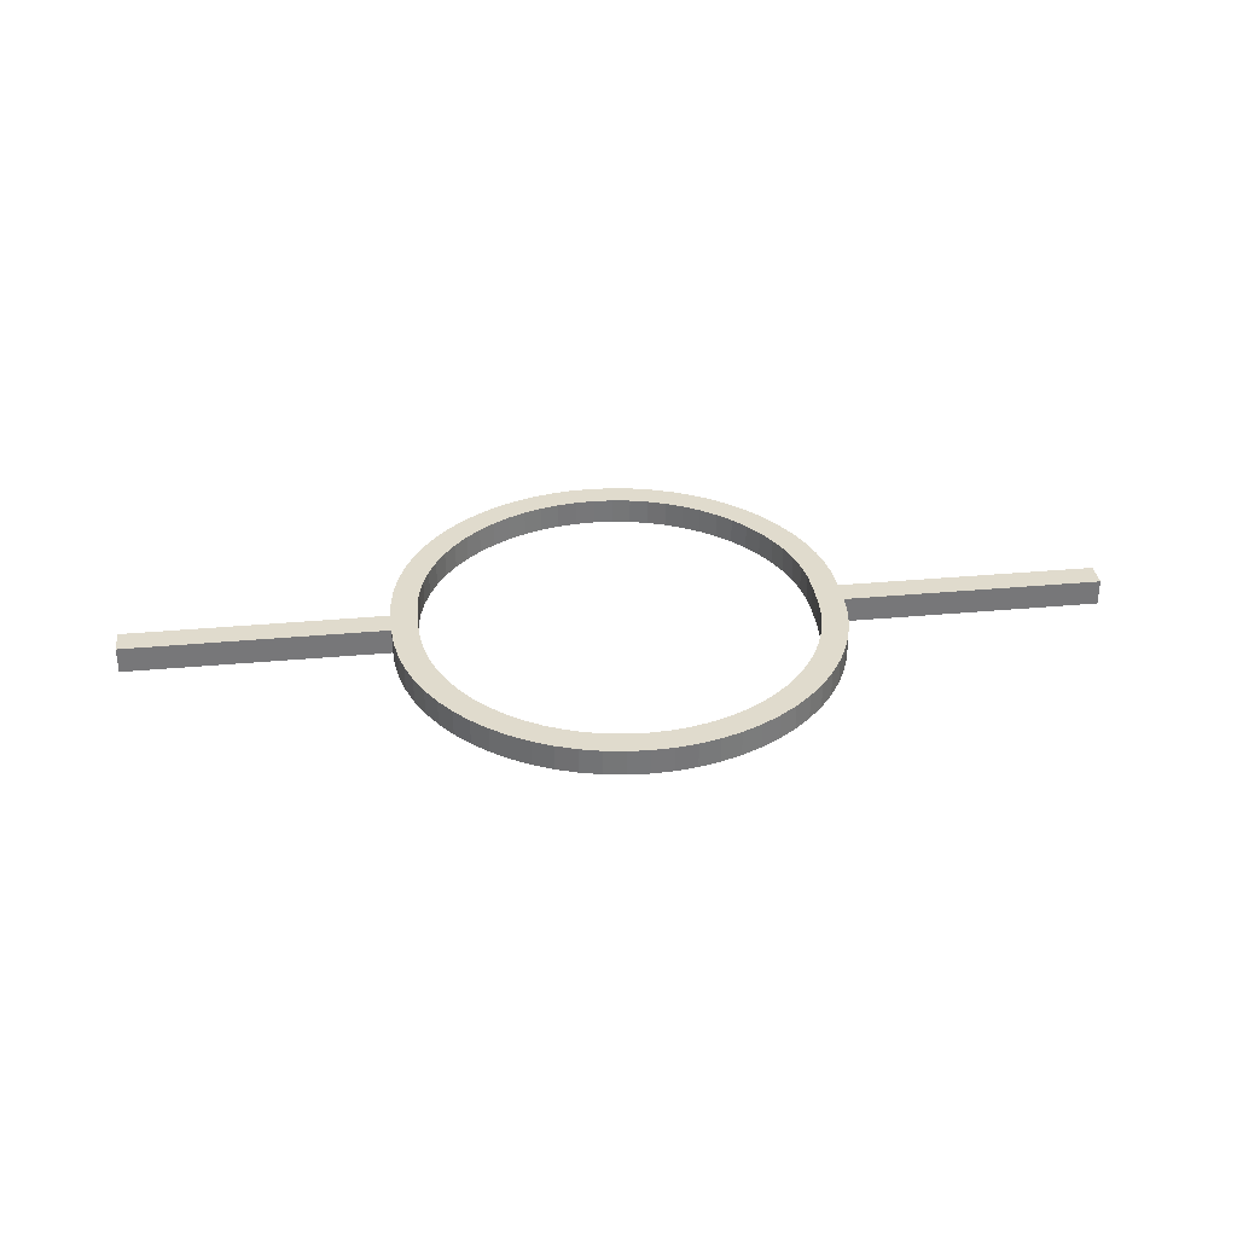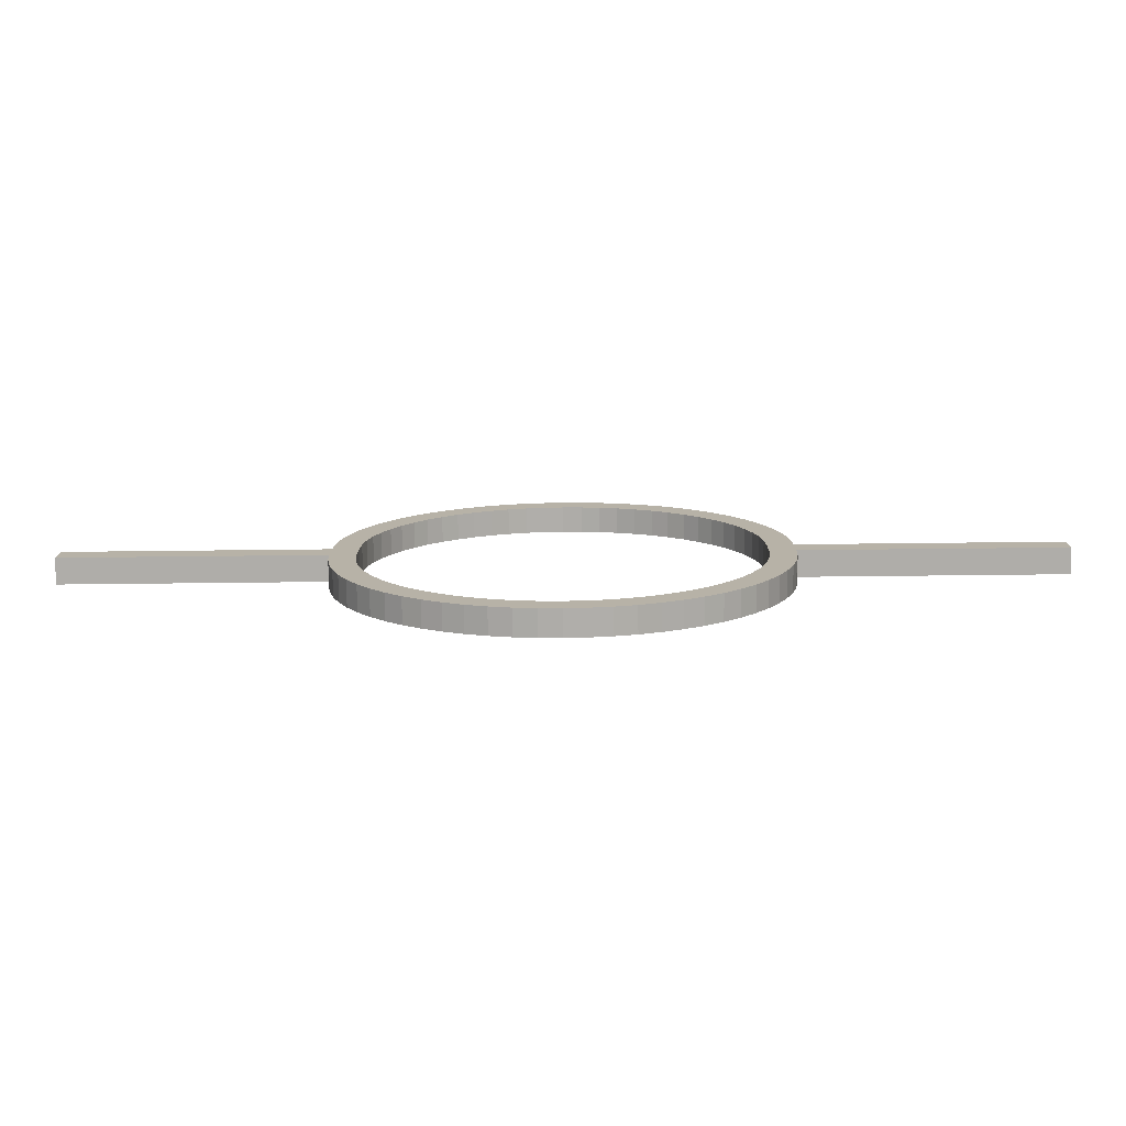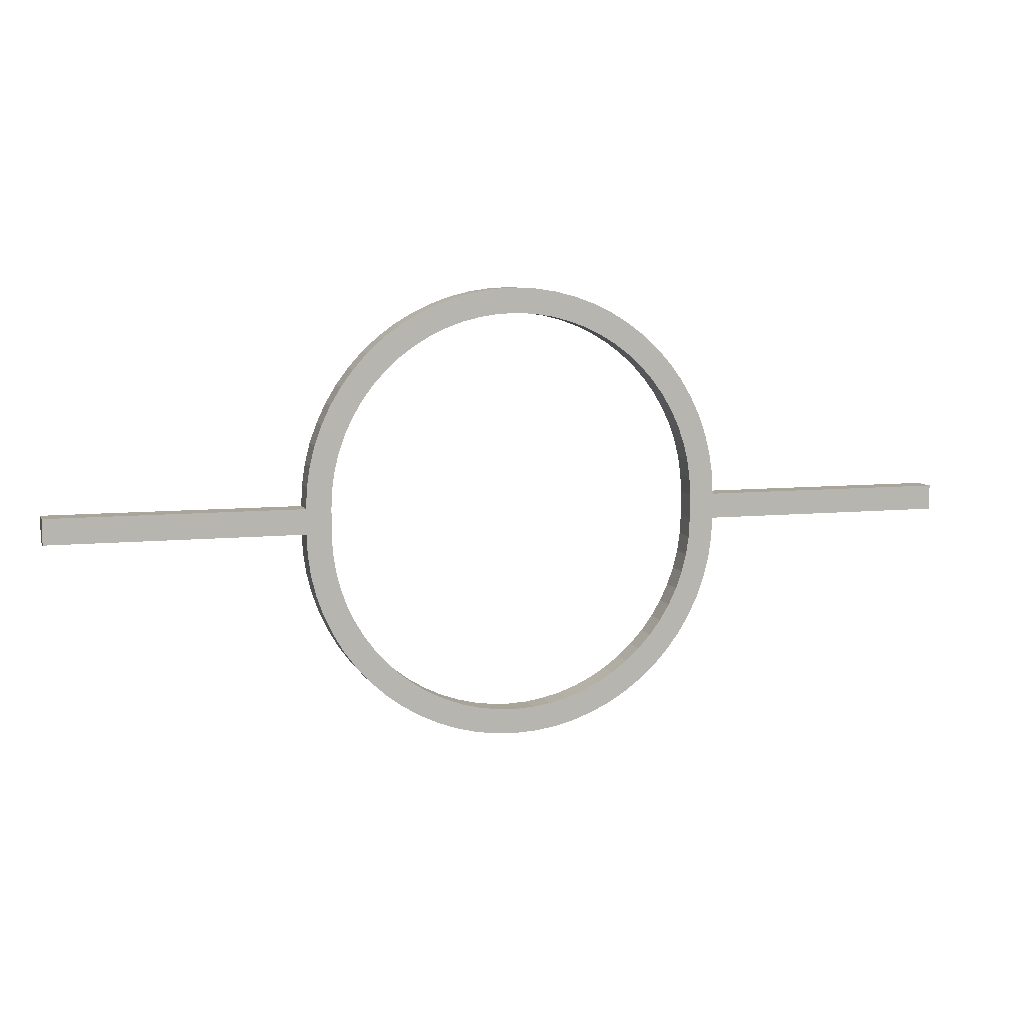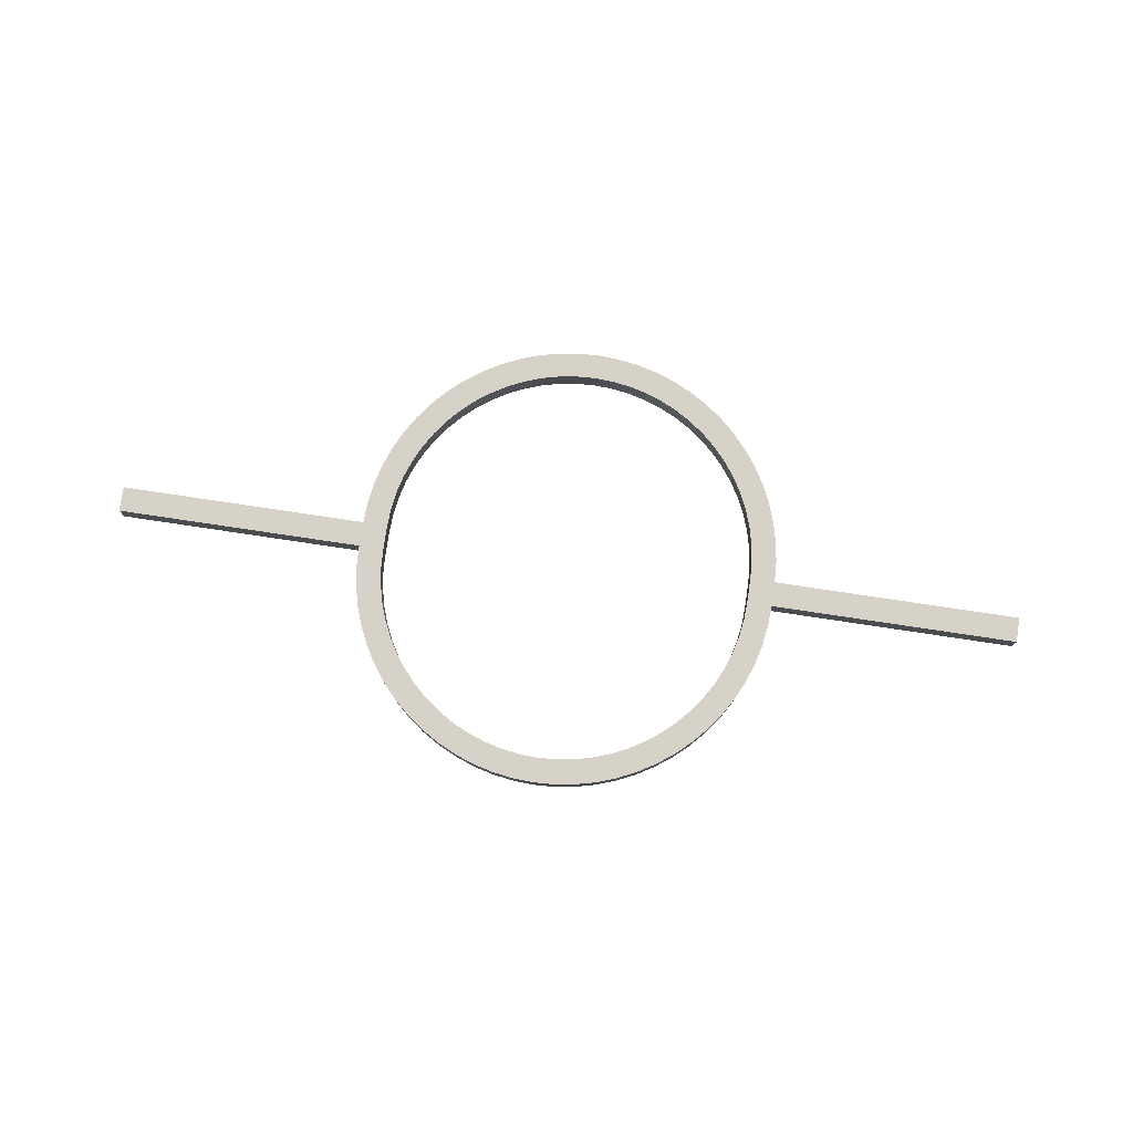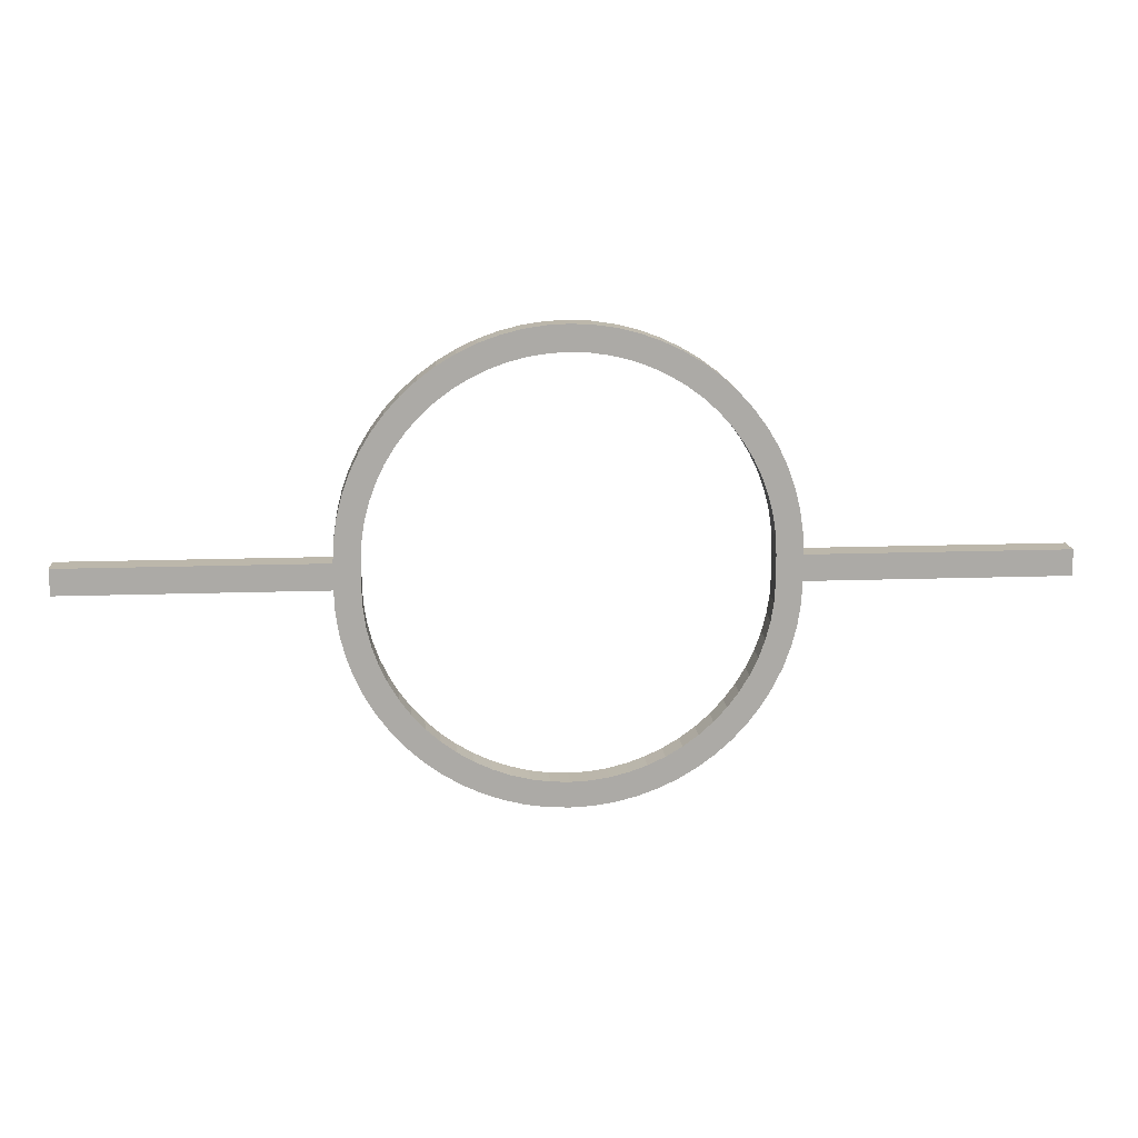
<metadata>
{"format":"obj","ext":"obj","renderer":"f3d","projection":"perspective","resolution":1024,"background":"white","views":[{"elev":33.2,"azim":172.8,"up":"+Y"},{"elev":-77.4,"azim":0.6,"up":"+Z"},{"elev":7.5,"azim":-16.9,"up":"+Z"},{"elev":78.0,"azim":8.5,"up":"+Y"},{"elev":14.4,"azim":175.5,"up":"+Z"}]}
</metadata>
<code>
o Cube.006
v -0.1 -0.1 0.1
v -0.1 0.1 0.1
v -0.1 -0.1 -0.1
v -0.1 0.1 -0.1
v 0.1 -0.1 0.1
v 0.1 0.1 0.1
v 0.1 -0.1 -0.1
v 0.1 0.1 -0.1
v 2.1 0.1 -0.1
v 2.1 -0.1 -0.1
v 2.1 -0.1 0.1
v 2.1 0.1 0.1
v -0.1072 -0.1 -0.247
v -0.1072 0.1 -0.247
v 0.09181 -0.1 -0.2666
v 0.09181 0.1 -0.2666
v -0.1288 -0.1 -0.3926
v -0.1288 0.1 -0.3926
v 0.06734 -0.1 -0.4317
v 0.06734 0.1 -0.4317
v -0.1646 -0.1 -0.5354
v -0.1646 0.1 -0.5354
v 0.0268 -0.1 -0.5935
v 0.0268 0.1 -0.5935
v -0.2142 -0.1 -0.674
v -0.2142 0.1 -0.674
v -0.02941 -0.1 -0.7506
v -0.02941 0.1 -0.7506
v -0.2771 -0.1 -0.8071
v -0.2771 0.1 -0.8071
v -0.1007 -0.1 -0.9014
v -0.1007 0.1 -0.9014
v -0.3528 -0.1 -0.9334
v -0.3528 0.1 -0.9334
v -0.1865 -0.1 -1.044
v -0.1865 0.1 -1.044
v -0.4405 -0.1 -1.052
v -0.4405 0.1 -1.052
v -0.2859 -0.1 -1.178
v -0.2859 0.1 -1.178
v -0.5393 -0.1 -1.161
v -0.5393 0.1 -1.161
v -0.3979 -0.1 -1.302
v -0.3979 0.1 -1.302
v -0.6484 -0.1 -1.26
v -0.6484 0.1 -1.26
v -0.5215 -0.1 -1.414
v -0.5215 0.1 -1.414
v -0.7666 -0.1 -1.347
v -0.7666 0.1 -1.347
v -0.6555 -0.1 -1.513
v -0.6555 0.1 -1.513
v -0.8929 -0.1 -1.423
v -0.8929 0.1 -1.423
v -0.7986 -0.1 -1.599
v -0.7986 0.1 -1.599
v -1.026 -0.1 -1.486
v -1.026 0.1 -1.486
v -0.9494 -0.1 -1.671
v -0.9494 0.1 -1.671
v -1.165 -0.1 -1.535
v -1.165 0.1 -1.535
v -1.107 -0.1 -1.727
v -1.107 0.1 -1.727
v -1.307 -0.1 -1.571
v -1.307 0.1 -1.571
v -1.268 -0.1 -1.767
v -1.268 0.1 -1.767
v -1.453 -0.1 -1.593
v -1.453 0.1 -1.593
v -1.433 -0.1 -1.792
v -1.433 0.1 -1.792
v -1.6 -0.1 -1.6
v -1.6 0.1 -1.6
v -1.6 -0.1 -1.8
v -1.6 0.1 -1.8
v -1.747 -0.1 -1.593
v -1.747 0.1 -1.593
v -1.767 -0.1 -1.792
v -1.767 0.1 -1.792
v -1.893 -0.1 -1.571
v -1.893 0.1 -1.571
v -1.932 -0.1 -1.767
v -1.932 0.1 -1.767
v -2.035 -0.1 -1.535
v -2.035 0.1 -1.535
v -2.093 -0.1 -1.727
v -2.093 0.1 -1.727
v -2.174 -0.1 -1.486
v -2.174 0.1 -1.486
v -2.251 -0.1 -1.671
v -2.251 0.1 -1.671
v -2.307 -0.1 -1.423
v -2.307 0.1 -1.423
v -2.401 -0.1 -1.599
v -2.401 0.1 -1.599
v -2.433 -0.1 -1.347
v -2.433 0.1 -1.347
v -2.544 -0.1 -1.513
v -2.544 0.1 -1.513
v -2.552 -0.1 -1.26
v -2.552 0.1 -1.26
v -2.678 -0.1 -1.414
v -2.678 0.1 -1.414
v -2.661 -0.1 -1.161
v -2.661 0.1 -1.161
v -2.802 -0.1 -1.302
v -2.802 0.1 -1.302
v -2.76 -0.1 -1.052
v -2.76 0.1 -1.052
v -2.914 -0.1 -1.178
v -2.914 0.1 -1.178
v -2.847 -0.1 -0.9334
v -2.847 0.1 -0.9334
v -3.014 -0.1 -1.044
v -3.014 0.1 -1.044
v -2.923 -0.1 -0.8071
v -2.923 0.1 -0.8071
v -3.099 -0.1 -0.9014
v -3.099 0.1 -0.9014
v -2.986 -0.1 -0.674
v -2.986 0.1 -0.674
v -3.171 -0.1 -0.7506
v -3.171 0.1 -0.7506
v -3.035 -0.1 -0.5354
v -3.035 0.1 -0.5354
v -3.227 -0.1 -0.5935
v -3.227 0.1 -0.5935
v -3.071 -0.1 -0.3926
v -3.071 0.1 -0.3926
v -3.267 -0.1 -0.4317
v -3.267 0.1 -0.4317
v -3.093 -0.1 -0.247
v -3.093 0.1 -0.247
v -3.292 -0.1 -0.2666
v -3.292 0.1 -0.2666
v -3.1 -0.1 -0.1
v -3.1 0.1 -0.1
v -3.3 -0.1 -0.1
v -3.3 0.1 -0.1
v -0.1072 -0.1 0.247
v -0.1072 0.1 0.247
v 0.09181 -0.1 0.2666
v 0.09181 0.1 0.2666
v -0.1288 -0.1 0.3926
v -0.1288 0.1 0.3926
v 0.06734 -0.1 0.4317
v 0.06734 0.1 0.4317
v -0.1646 -0.1 0.5354
v -0.1646 0.1 0.5354
v 0.0268 -0.1 0.5935
v 0.0268 0.1 0.5935
v -0.2142 -0.1 0.674
v -0.2142 0.1 0.674
v -0.02941 -0.1 0.7506
v -0.02941 0.1 0.7506
v -0.2771 -0.1 0.8071
v -0.2771 0.1 0.8071
v -0.1007 -0.1 0.9014
v -0.1007 0.1 0.9014
v -0.3528 -0.1 0.9334
v -0.3528 0.1 0.9334
v -0.1865 -0.1 1.044
v -0.1865 0.1 1.044
v -0.4405 -0.1 1.052
v -0.4405 0.1 1.052
v -0.2859 -0.1 1.178
v -0.2859 0.1 1.178
v -0.5393 -0.1 1.161
v -0.5393 0.1 1.161
v -0.3979 -0.1 1.302
v -0.3979 0.1 1.302
v -0.6484 -0.1 1.26
v -0.6484 0.1 1.26
v -0.5215 -0.1 1.414
v -0.5215 0.1 1.414
v -0.7666 -0.1 1.347
v -0.7666 0.1 1.347
v -0.6555 -0.1 1.513
v -0.6555 0.1 1.513
v -0.8929 -0.1 1.423
v -0.8929 0.1 1.423
v -0.7986 -0.1 1.599
v -0.7986 0.1 1.599
v -1.026 -0.1 1.486
v -1.026 0.1 1.486
v -0.9494 -0.1 1.671
v -0.9494 0.1 1.671
v -1.165 -0.1 1.535
v -1.165 0.1 1.535
v -1.107 -0.1 1.727
v -1.107 0.1 1.727
v -1.307 -0.1 1.571
v -1.307 0.1 1.571
v -1.268 -0.1 1.767
v -1.268 0.1 1.767
v -1.453 -0.1 1.593
v -1.453 0.1 1.593
v -1.433 -0.1 1.792
v -1.433 0.1 1.792
v -1.6 -0.1 1.6
v -1.6 0.1 1.6
v -1.6 -0.1 1.8
v -1.6 0.1 1.8
v -1.747 -0.1 1.593
v -1.747 0.1 1.593
v -1.767 -0.1 1.792
v -1.767 0.1 1.792
v -1.893 -0.1 1.571
v -1.893 0.1 1.571
v -1.932 -0.1 1.767
v -1.932 0.1 1.767
v -2.035 -0.1 1.535
v -2.035 0.1 1.535
v -2.093 -0.1 1.727
v -2.093 0.1 1.727
v -2.174 -0.1 1.486
v -2.174 0.1 1.486
v -2.251 -0.1 1.671
v -2.251 0.1 1.671
v -2.307 -0.1 1.423
v -2.307 0.1 1.423
v -2.401 -0.1 1.599
v -2.401 0.1 1.599
v -2.433 -0.1 1.347
v -2.433 0.1 1.347
v -2.544 -0.1 1.513
v -2.544 0.1 1.513
v -2.552 -0.1 1.26
v -2.552 0.1 1.26
v -2.678 -0.1 1.414
v -2.678 0.1 1.414
v -2.661 -0.1 1.161
v -2.661 0.1 1.161
v -2.802 -0.1 1.302
v -2.802 0.1 1.302
v -2.76 -0.1 1.052
v -2.76 0.1 1.052
v -2.914 -0.1 1.178
v -2.914 0.1 1.178
v -2.847 -0.1 0.9334
v -2.847 0.1 0.9334
v -3.014 -0.1 1.044
v -3.014 0.1 1.044
v -2.923 -0.1 0.8071
v -2.923 0.1 0.8071
v -3.099 -0.1 0.9014
v -3.099 0.1 0.9014
v -2.986 -0.1 0.674
v -2.986 0.1 0.674
v -3.171 -0.1 0.7506
v -3.171 0.1 0.7506
v -3.035 -0.1 0.5354
v -3.035 0.1 0.5354
v -3.227 -0.1 0.5935
v -3.227 0.1 0.5935
v -3.071 -0.1 0.3926
v -3.071 0.1 0.3926
v -3.267 -0.1 0.4317
v -3.267 0.1 0.4317
v -3.093 -0.1 0.247
v -3.093 0.1 0.247
v -3.292 -0.1 0.2666
v -3.292 0.1 0.2666
v -3.1 -0.1 0.1
v -3.1 0.1 0.1
v -3.3 -0.1 0.1
v -3.3 0.1 0.1
v -5.3 0.1 -0.1
v -5.3 -0.1 -0.1
v -5.3 0.1 0.1
v -5.3 -0.1 0.1
f 1 2 4 3
f 6 5 11 12
f 3 7 5 1
f 8 4 2 6
f 10 9 12 11
f 5 7 10 11
f 8 6 12 9
f 7 8 9 10
f 4 8 16 14
f 3 4 14 13
f 8 7 15 16
f 7 3 13 15
f 14 16 20 18
f 13 14 18 17
f 16 15 19 20
f 15 13 17 19
f 20 19 23 24
f 19 17 21 23
f 18 20 24 22
f 17 18 22 21
f 22 24 28 26
f 21 22 26 25
f 24 23 27 28
f 23 21 25 27
f 25 26 30 29
f 28 27 31 32
f 27 25 29 31
f 26 28 32 30
f 32 31 35 36
f 31 29 33 35
f 30 32 36 34
f 29 30 34 33
f 34 36 40 38
f 33 34 38 37
f 36 35 39 40
f 35 33 37 39
f 40 39 43 44
f 39 37 41 43
f 38 40 44 42
f 37 38 42 41
f 43 41 45 47
f 42 44 48 46
f 41 42 46 45
f 44 43 47 48
f 46 48 52 50
f 45 46 50 49
f 48 47 51 52
f 47 45 49 51
f 52 51 55 56
f 51 49 53 55
f 50 52 56 54
f 49 50 54 53
f 54 56 60 58
f 53 54 58 57
f 56 55 59 60
f 55 53 57 59
f 58 60 64 62
f 57 58 62 61
f 60 59 63 64
f 59 57 61 63
f 64 63 67 68
f 63 61 65 67
f 62 64 68 66
f 61 62 66 65
f 66 68 72 70
f 65 66 70 69
f 68 67 71 72
f 67 65 69 71
f 69 70 74 73
f 72 71 75 76
f 71 69 73 75
f 70 72 76 74
f 76 75 79 80
f 75 73 77 79
f 74 76 80 78
f 73 74 78 77
f 78 80 84 82
f 77 78 82 81
f 80 79 83 84
f 79 77 81 83
f 84 83 87 88
f 83 81 85 87
f 82 84 88 86
f 81 82 86 85
f 87 85 89 91
f 86 88 92 90
f 85 86 90 89
f 88 87 91 92
f 90 92 96 94
f 89 90 94 93
f 92 91 95 96
f 91 89 93 95
f 96 95 99 100
f 95 93 97 99
f 94 96 100 98
f 93 94 98 97
f 98 100 104 102
f 97 98 102 101
f 100 99 103 104
f 99 97 101 103
f 102 104 108 106
f 101 102 106 105
f 104 103 107 108
f 103 101 105 107
f 108 107 111 112
f 107 105 109 111
f 106 108 112 110
f 105 106 110 109
f 110 112 116 114
f 109 110 114 113
f 112 111 115 116
f 111 109 113 115
f 113 114 118 117
f 116 115 119 120
f 115 113 117 119
f 114 116 120 118
f 120 119 123 124
f 119 117 121 123
f 118 120 124 122
f 117 118 122 121
f 122 124 128 126
f 121 122 126 125
f 124 123 127 128
f 123 121 125 127
f 128 127 131 132
f 127 125 129 131
f 126 128 132 130
f 125 126 130 129
f 131 129 133 135
f 130 132 136 134
f 129 130 134 133
f 132 131 135 136
f 134 136 140 138
f 133 134 138 137
f 136 135 139 140
f 135 133 137 139
f 1 141 142 2
f 5 143 141 1
f 2 142 144 6
f 6 144 143 5
f 143 147 145 141
f 141 145 146 142
f 142 146 148 144
f 144 148 147 143
f 146 150 152 148
f 148 152 151 147
f 147 151 149 145
f 145 149 150 146
f 151 155 153 149
f 149 153 154 150
f 150 154 156 152
f 152 156 155 151
f 155 159 157 153
f 153 157 158 154
f 154 158 160 156
f 156 160 159 155
f 158 162 164 160
f 160 164 163 159
f 159 163 161 157
f 157 161 162 158
f 163 167 165 161
f 161 165 166 162
f 162 166 168 164
f 164 168 167 163
f 165 169 170 166
f 166 170 172 168
f 168 172 171 167
f 167 171 169 165
f 170 174 176 172
f 172 176 175 171
f 171 175 173 169
f 169 173 174 170
f 175 179 177 173
f 173 177 178 174
f 174 178 180 176
f 176 180 179 175
f 178 182 184 180
f 180 184 183 179
f 179 183 181 177
f 177 181 182 178
f 184 188 187 183
f 183 187 185 181
f 181 185 186 182
f 182 186 188 184
f 187 191 189 185
f 185 189 190 186
f 186 190 192 188
f 188 192 191 187
f 190 194 196 192
f 192 196 195 191
f 191 195 193 189
f 189 193 194 190
f 195 199 197 193
f 193 197 198 194
f 194 198 200 196
f 196 200 199 195
f 199 203 201 197
f 197 201 202 198
f 198 202 204 200
f 200 204 203 199
f 202 206 208 204
f 204 208 207 203
f 203 207 205 201
f 201 205 206 202
f 207 211 209 205
f 205 209 210 206
f 206 210 212 208
f 208 212 211 207
f 209 213 214 210
f 210 214 216 212
f 212 216 215 211
f 211 215 213 209
f 214 218 220 216
f 216 220 219 215
f 215 219 217 213
f 213 217 218 214
f 219 223 221 217
f 217 221 222 218
f 218 222 224 220
f 220 224 223 219
f 222 226 228 224
f 224 228 227 223
f 223 227 225 221
f 221 225 226 222
f 228 232 231 227
f 227 231 229 225
f 225 229 230 226
f 226 230 232 228
f 231 235 233 229
f 229 233 234 230
f 230 234 236 232
f 232 236 235 231
f 234 238 240 236
f 236 240 239 235
f 235 239 237 233
f 233 237 238 234
f 239 243 241 237
f 237 241 242 238
f 238 242 244 240
f 240 244 243 239
f 243 247 245 241
f 241 245 246 242
f 242 246 248 244
f 244 248 247 243
f 246 250 252 248
f 248 252 251 247
f 247 251 249 245
f 245 249 250 246
f 251 255 253 249
f 249 253 254 250
f 250 254 256 252
f 252 256 255 251
f 253 257 258 254
f 254 258 260 256
f 256 260 259 255
f 255 259 257 253
f 258 262 264 260
f 260 264 263 259
f 259 263 261 257
f 257 261 262 258
f 263 267 265 261
f 261 265 266 262
f 262 266 268 264
f 264 268 267 263
f 265 267 139 137
f 139 267 272 270
f 268 266 138 140
f 266 265 137 138
f 272 271 269 270
f 267 268 271 272
f 268 140 269 271
f 140 139 270 269

</code>
